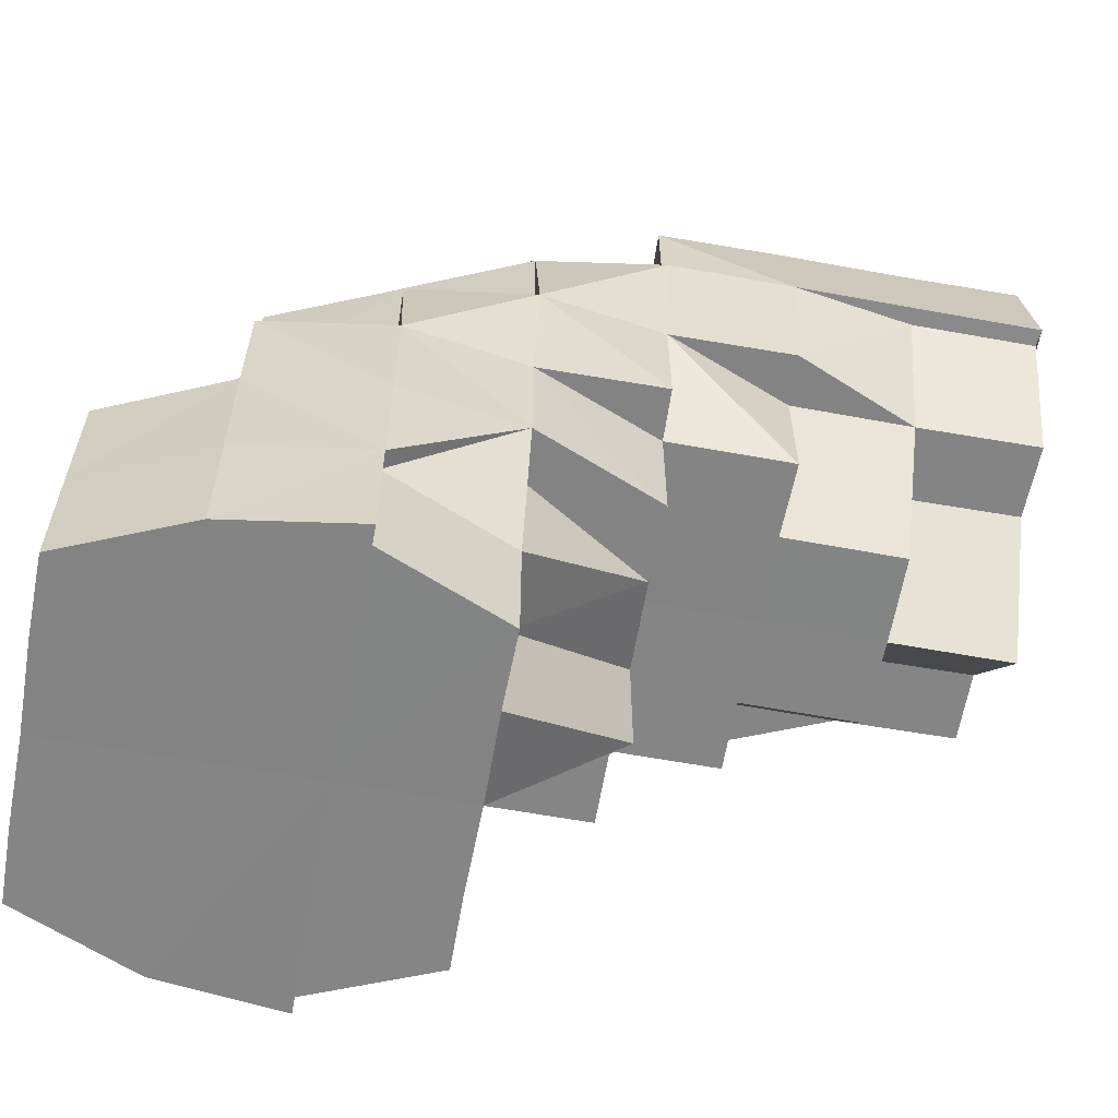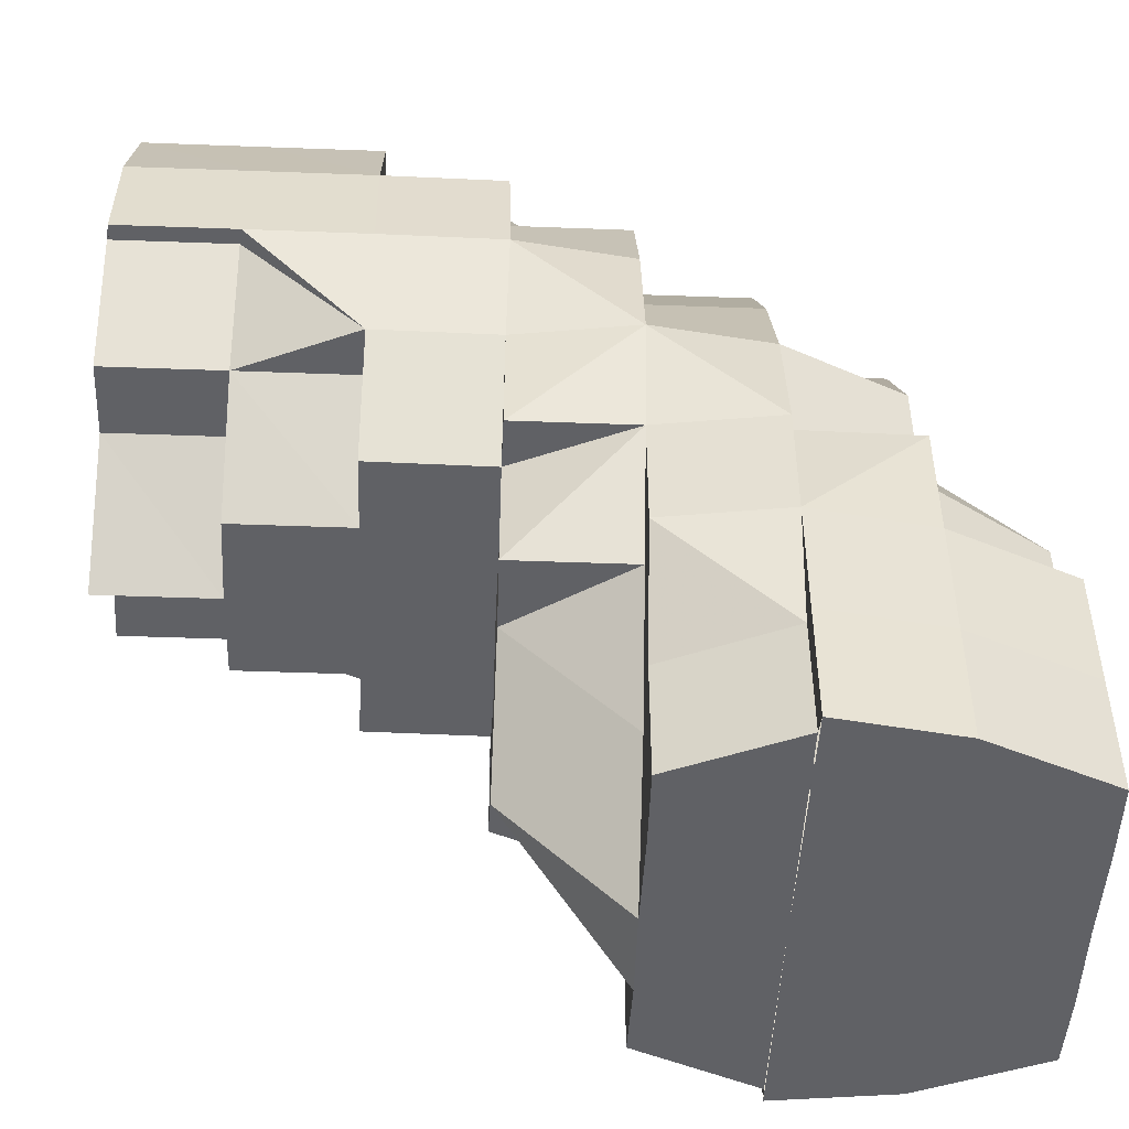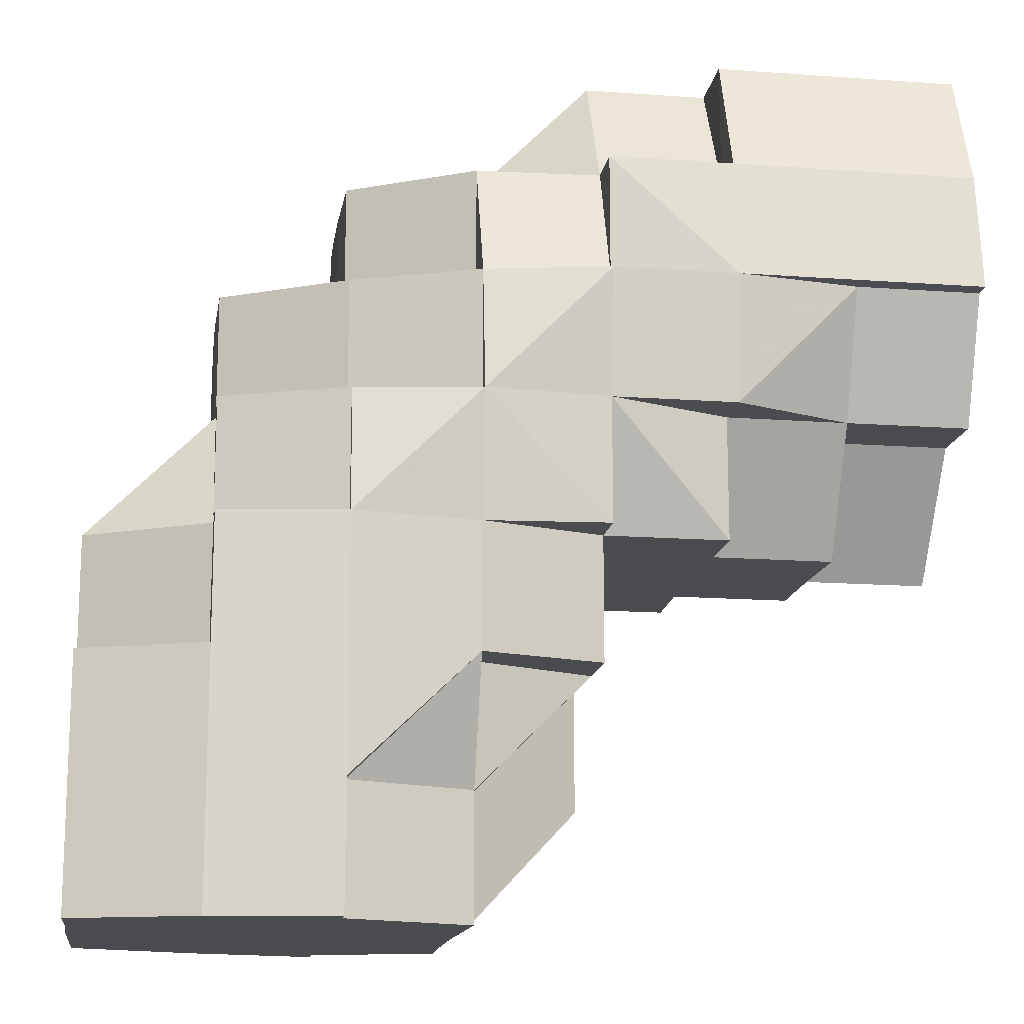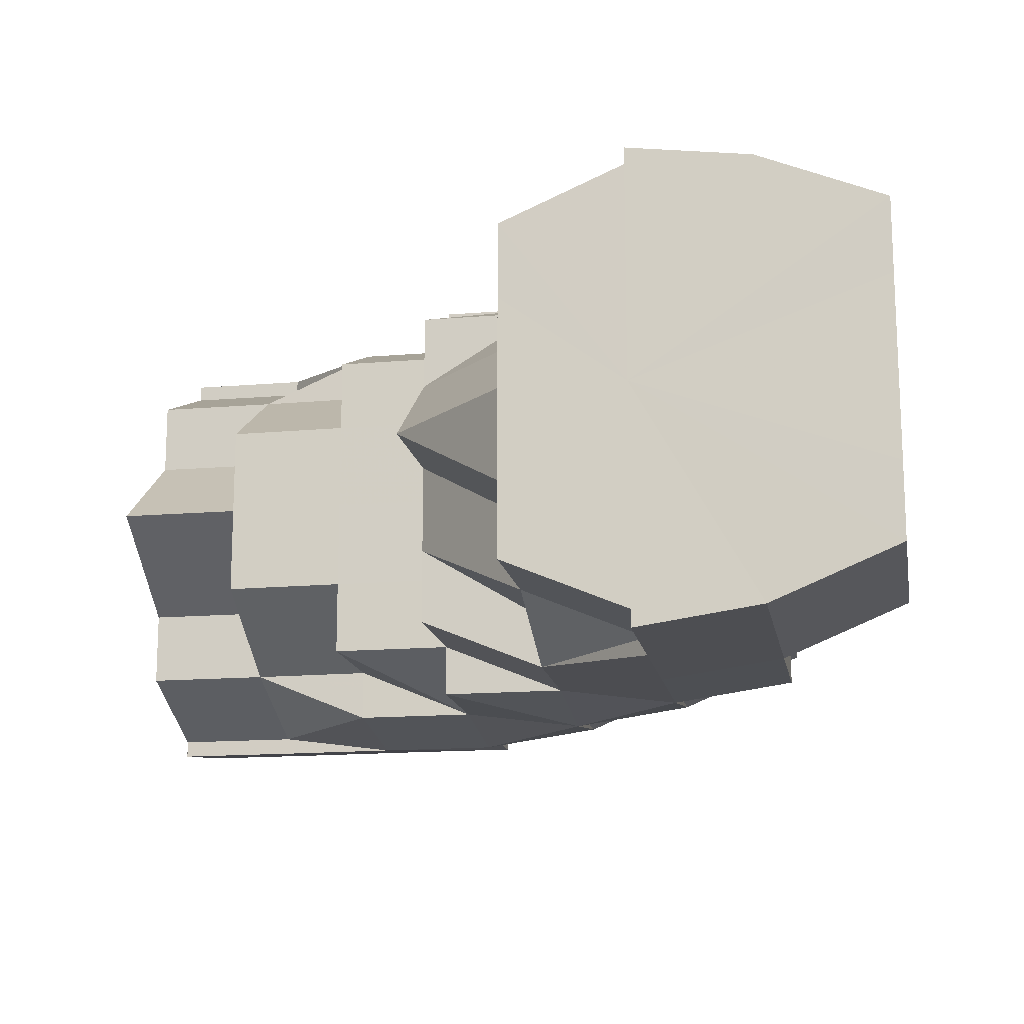
<metadata>
{"format":"obj","ext":"obj","renderer":"f3d","projection":"perspective","resolution":1024,"background":"white","views":[{"elev":-61.5,"azim":169.6,"up":"+Y"},{"elev":-48.7,"azim":-2.6,"up":"+Y"},{"elev":-14.6,"azim":171.8,"up":"+Y"},{"elev":-15.4,"azim":10.3,"up":"+Z"}]}
</metadata>
<code>
o 2013
v 2253 1890 23.77
v 2253 1890 23.77
v 2253 1890 23.78
v 2253 1890 23.78
v 2253 1890 23.78
v 2253 1890 23.78
v 2253 1890 23.78
v 2253 1890 23.79
v 2253 1890 23.78
v 2253 1890 23.78
v 2253 1890 23.78
v 2253 1890 23.78
v 2253 1890 23.79
v 2253 1890 23.79
v 2253 1890 23.79
v 2253 1890 23.79
v 2253 1890 23.78
v 2253 1890 23.79
v 2253 1890 23.79
v 2253 1890 23.79
v 2253 1890 23.79
v 2253 1890 23.78
v 2253 1890 23.79
v 2253 1890 23.79
v 2253 1890 23.79
v 2253 1890 23.79
v 2253 1890 23.79
v 2253 1890 23.79
v 2253 1890 23.79
v 2253 1890 23.79
v 2253 1890 23.79
v 2253 1890 23.79
v 2253 1890 23.79
v 2253 1890 23.79
v 2253 1890 23.78
v 2253 1890 23.79
v 2253 1890 23.77
v 2253 1890 23.78
v 2253 1890 23.78
v 2253 1890 23.77
v 2253 1890 23.76
v 2253 1890 23.76
v 2253 1890 23.75
v 2253 1890 23.75
v 2253 1890 23.78
v 2253 1890 23.77
v 2253 1890 23.78
v 2253 1890 23.79
v 2253 1890 23.76
v 2253 1890 23.75
v 2253 1890 23.76
v 2253 1890 23.77
v 2253 1890 23.76
v 2253 1890 23.77
v 2253 1890 23.76
v 2253 1890 23.78
v 2253 1890 23.76
v 2253 1890 23.76
v 2253 1890 23.76
v 2253 1890 23.75
v 2253 1890 23.76
v 2253 1890 23.76
v 2253 1890 23.76
v 2253 1890 23.76
v 2253 1890 23.75
v 2253 1890 23.76
v 2253 1890 23.76
v 2253 1890 23.76
v 2253 1890 23.76
v 2253 1890 23.75
v 2253 1890 23.77
v 2253 1890 23.76
v 2253 1890 23.77
v 2253 1890 23.78
v 2253 1890 23.77
v 2253 1890 23.78
v 2253 1890 23.78
v 2253 1890 23.78
v 2253 1890 23.79
v 2253 1890 23.78
v 2253 1890 23.79
v 2253 1890 23.78
v 2253 1890 23.78
v 2253 1890 23.78
v 2253 1890 23.78
v 2253 1890 23.78
v 2253 1890 23.77
v 2253 1890 23.78
v 2253 1890 23.78
v 2253 1890 23.79
v 2253 1890 23.78
v 2253 1890 23.79
v 2253 1890 23.79
v 2253 1890 23.79
v 2253 1890 23.79
v 2253 1890 23.75
v 2253 1890 23.75
v 2253 1890 23.75
v 2253 1890 23.75
v 2253 1890 23.75
v 2253 1890 23.75
v 2253 1890 23.75
v 2253 1890 23.75
v 2253 1890 23.75
v 2253 1890 23.75
v 2253 1890 23.76
v 2253 1890 23.75
v 2253 1890 23.75
v 2253 1890 23.76
v 2253 1890 23.76
v 2253 1890 23.76
v 2253 1890 23.76
v 2253 1890 23.75
v 2253 1890 23.75
v 2253 1890 23.75
v 2253 1890 23.75
v 2253 1890 23.75
v 2253 1890 23.75
v 2253 1890 23.75
v 2253 1890 23.76
v 2253 1890 23.76
v 2253 1890 23.75
v 2253 1890 23.76
v 2253 1890 23.76
v 2253 1890 23.75
v 2253 1890 23.75
v 2253 1890 23.75
v 2253 1890 23.76
v 2253 1890 23.76
v 2253 1890 23.76
v 2253 1890 23.76
v 2253 1890 23.76
v 2253 1890 23.77
v 2253 1890 23.76
v 2253 1890 23.77
v 2253 1890 23.76
v 2253 1890 23.77
v 2253 1890 23.76
v 2253 1890 23.78
v 2253 1890 23.76
v 2253 1890 23.76
v 2253 1890 23.76
v 2253 1890 23.77
v 2253 1890 23.76
v 2253 1890 23.76
v 2253 1890 23.76
v 2253 1890 23.76
v 2253 1890 23.76
v 2253 1890 23.75
v 2253 1890 23.76
v 2253 1890 23.75
v 2253 1890 23.75
v 2253 1890 23.76
v 2253 1890 23.76
v 2253 1890 23.76
v 2253 1890 23.76
v 2253 1890 23.76
v 2253 1890 23.76
v 2253 1890 23.75
v 2253 1890 23.75
v 2253 1890 23.75
v 2253 1890 23.76
v 2253 1890 23.75
v 2253 1890 23.75
v 2253 1890 23.75
v 2253 1890 23.76
v 2253 1890 23.75
v 2253 1890 23.76
v 2253 1890 23.76
v 2253 1890 23.76
v 2253 1890 23.75
v 2253 1890 23.76
v 2253 1890 23.76
v 2253 1890 23.76
v 2253 1890 23.75
v 2253 1890 23.75
v 2253 1890 23.75
v 2253 1890 23.75
v 2253 1890 23.75
v 2253 1890 23.75
v 2253 1890 23.76
v 2253 1890 23.76
v 2253 1890 23.76
v 2253 1890 23.78
v 2253 1890 23.78
v 2253 1890 23.78
v 2253 1890 23.78
v 2253 1890 23.79
v 2253 1890 23.78
v 2253 1890 23.78
v 2253 1890 23.78
v 2253 1890 23.79
v 2253 1890 23.78
v 2253 1890 23.78
v 2253 1890 23.78
v 2253 1890 23.78
v 2253 1890 23.79
v 2253 1890 23.77
v 2253 1890 23.76
v 2253 1890 23.77
v 2253 1890 23.76
v 2253 1890 23.77
v 2253 1890 23.78
v 2253 1890 23.78
v 2253 1890 23.78
v 2253 1890 23.78
v 2253 1890 23.78
v 2253 1890 23.78
v 2253 1890 23.78
v 2253 1890 23.78
v 2253 1890 23.79
v 2253 1890 23.78
v 2253 1890 23.78
v 2253 1890 23.78
v 2253 1890 23.78
v 2253 1890 23.78
v 2253 1890 23.78
v 2253 1890 23.77
v 2253 1890 23.78
v 2253 1890 23.76
v 2253 1890 23.77
v 2253 1890 23.77
v 2253 1890 23.78
v 2253 1890 23.78
v 2253 1890 23.76
v 2253 1890 23.76
v 2253 1890 23.76
v 2253 1890 23.75
v 2253 1890 23.76
v 2253 1890 23.76
v 2253 1890 23.76
v 2253 1890 23.77
v 2253 1890 23.77
v 2253 1890 23.76
v 2253 1890 23.76
v 2253 1890 23.78
v 2253 1890 23.79
v 2253 1890 23.78
v 2253 1890 23.78
v 2253 1890 23.79
v 2253 1890 23.79
v 2253 1890 23.78
v 2253 1890 23.79
v 2253 1890 23.79
v 2253 1890 23.79
v 2253 1890 23.78
v 2253 1890 23.78
v 2253 1890 23.78
v 2253 1890 23.78
v 2253 1890 23.79
v 2253 1890 23.78
v 2253 1890 23.79
v 2253 1890 23.78
v 2253 1890 23.78
v 2253 1890 23.77
v 2253 1890 23.77
v 2253 1890 23.76
v 2253 1890 23.76
v 2253 1890 23.76
v 2253 1890 23.75
v 2253 1890 23.75
v 2253 1890 23.75
v 2253 1890 23.76
v 2253 1890 23.76
v 2253 1890 23.76
v 2253 1890 23.76
v 2253 1890 23.75
v 2253 1890 23.76
v 2253 1890 23.75
v 2253 1890 23.76
v 2253 1890 23.76
v 2253 1890 23.75
v 2253 1890 23.76
v 2253 1890 23.77
v 2253 1890 23.76
v 2253 1890 23.78
v 2253 1890 23.78
v 2253 1890 23.78
v 2253 1890 23.77
v 2253 1890 23.78
v 2253 1890 23.76
v 2253 1890 23.77
v 2253 1890 23.76
v 2253 1890 23.78
v 2253 1890 23.77
v 2253 1890 23.76
v 2253 1890 23.76
v 2253 1890 23.78
v 2253 1890 23.78
v 2253 1890 23.76
v 2253 1890 23.76
v 2253 1890 23.75
v 2253 1890 23.75
v 2253 1890 23.76
v 2253 1890 23.75
v 2253 1890 23.78
v 2253 1890 23.79
v 2253 1890 23.78
v 2253 1890 23.78
v 2253 1890 23.75
v 2253 1890 23.75
v 2253 1890 23.75
v 2253 1890 23.75
v 2253 1890 23.75
v 2253 1890 23.75
v 2253 1890 23.76
v 2253 1890 23.77
v 2253 1890 23.75
v 2253 1890 23.75
v 2253 1890 23.75
v 2253 1890 23.75
v 2253 1890 23.75
v 2253 1890 23.75
v 2253 1890 23.76
v 2253 1890 23.77
v 2253 1890 23.78
v 2253 1890 23.78
v 2253 1890 23.79
v 2253 1890 23.79
v 2253 1890 23.78
v 2253 1890 23.79
v 2253 1890 23.79
v 2253 1890 23.79
v 2253 1890 23.79
v 2253 1890 23.79
v 2253 1890 23.79
v 2253 1890 23.79
v 2253 1890 23.79
v 2253 1890 23.79
v 2253 1890 23.78
v 2253 1890 23.78
v 2253 1890 23.78
v 2253 1890 23.78
v 2253 1890 23.78
v 2253 1890 23.79
v 2253 1890 23.79
v 2253 1890 23.78
v 2253 1890 23.78
v 2253 1890 23.79
v 2253 1890 23.79
v 2253 1890 23.78
v 2253 1890 23.79
v 2253 1890 23.79
v 2253 1890 23.79
v 2253 1890 23.78
v 2253 1890 23.79
v 2253 1890 23.79
v 2253 1890 23.79
v 2253 1890 23.78
v 2253 1890 23.78
v 2253 1890 23.78
v 2253 1890 23.79
v 2253 1890 23.79
v 2253 1890 23.79
v 2253 1890 23.79
v 2253 1890 23.79
v 2253 1890 23.79
v 2253 1890 23.79
v 2253 1890 23.79
v 2253 1890 23.79
v 2253 1890 23.79
v 2253 1890 23.78
v 2253 1890 23.79
v 2253 1890 23.79
v 2253 1890 23.79
v 2253 1890 23.79
v 2253 1890 23.79
v 2253 1890 23.78
v 2253 1890 23.78
v 2253 1890 23.79
v 2253 1890 23.78
v 2253 1890 23.78
v 2253 1890 23.78
v 2253 1890 23.77
v 2253 1890 23.77
v 2253 1890 23.77
v 2253 1890 23.76
v 2253 1890 23.76
v 2253 1890 23.76
v 2253 1890 23.75
v 2253 1890 23.76
v 2253 1890 23.76
v 2253 1890 23.75
v 2253 1890 23.76
v 2253 1890 23.76
v 2253 1890 23.76
v 2253 1890 23.75
v 2253 1890 23.75
v 2253 1890 23.75
v 2253 1890 23.75
v 2253 1890 23.75
v 2253 1890 23.77
v 2253 1890 23.76
v 2253 1890 23.76
v 2253 1890 23.76
v 2253 1890 23.76
v 2253 1890 23.75
v 2253 1890 23.76
v 2253 1890 23.75
v 2253 1890 23.78
v 2253 1890 23.77
v 2253 1890 23.77
v 2253 1890 23.77
v 2253 1890 23.76
v 2253 1890 23.78
v 2253 1890 23.78
v 2253 1890 23.78
v 2253 1890 23.78
v 2253 1890 23.78
v 2253 1890 23.79
v 2253 1890 23.78
v 2253 1890 23.78
v 2253 1890 23.79
v 2253 1890 23.79
v 2253 1890 23.79
v 2253 1890 23.79
v 2253 1890 23.79
v 2253 1890 23.79
v 2253 1890 23.78
v 2253 1890 23.79
v 2253 1890 23.79
v 2253 1890 23.79
v 2253 1890 23.78
v 2253 1890 23.76
v 2253 1890 23.76
v 2253 1890 23.76
v 2253 1890 23.76
v 2253 1890 23.75
v 2253 1890 23.79
v 2253 1890 23.79
v 2253 1890 23.79
v 2253 1890 23.75
v 2253 1890 23.75
v 2253 1890 23.75
v 2253 1890 23.79
v 2253 1890 23.79
v 2253 1890 23.78
v 2253 1890 23.79
v 2253 1890 23.79
v 2253 1890 23.76
v 2253 1890 23.75
v 2253 1890 23.75
v 2253 1890 23.75
v 2253 1890 23.75
v 2253 1890 23.75
v 2253 1890 23.75
v 2253 1890 23.75
v 2253 1890 23.75
v 2253 1890 23.75
v 2253 1890 23.75
v 2253 1890 23.79
v 2253 1890 23.79
v 2253 1890 23.79
v 2253 1890 23.76
v 2253 1890 23.76
v 2253 1890 23.76
v 2253 1890 23.79
v 2253 1890 23.78
v 2253 1890 23.78
v 2253 1890 23.78
v 2253 1890 23.78
v 2253 1890 23.76
v 2253 1890 23.76
v 2253 1890 23.76
v 2253 1890 23.76
v 2253 1890 23.75
v 2253 1890 23.75
v 2253 1890 23.76
v 2253 1890 23.76
v 2253 1890 23.75
v 2253 1890 23.75
v 2253 1890 23.75
v 2253 1890 23.75
v 2253 1890 23.75
v 2253 1890 23.75
v 2253 1890 23.75
v 2253 1890 23.75
v 2253 1890 23.75
v 2253 1890 23.75
v 2253 1890 23.76
v 2253 1890 23.78
v 2253 1890 23.78
v 2253 1890 23.78
v 2253 1890 23.78
v 2253 1890 23.79
v 2253 1890 23.78
v 2253 1890 23.78
v 2253 1890 23.78
v 2253 1890 23.78
v 2253 1890 23.77
v 2253 1890 23.77
v 2253 1890 23.76
v 2253 1890 23.76
v 2253 1890 23.76
v 2253 1890 23.76
v 2253 1890 23.76
v 2253 1890 23.76
v 2253 1890 23.76
v 2253 1890 23.75
v 2253 1890 23.76
v 2253 1890 23.76
v 2253 1890 23.76
v 2253 1890 23.76
v 2253 1890 23.78
v 2253 1890 23.78
v 2253 1890 23.78
v 2253 1890 23.78
v 2253 1890 23.77
f 1 2 3
f 3 4 5
f 2 4 6
f 5 7 8
f 4 7 9
f 10 11 7
f 4 12 7
f 8 13 14
f 11 15 13
f 7 13 16
f 7 17 13
f 15 18 19
f 18 20 21
f 22 20 23
f 24 21 25
f 13 25 26
f 13 24 27
f 27 28 29
f 30 31 29
f 31 32 33
f 34 28 35
f 36 30 37
f 38 36 37
f 39 38 37
f 40 39 37
f 41 40 37
f 42 41 37
f 43 42 37
f 44 43 37
f 45 46 37
f 47 45 37
f 48 47 37
f 49 50 37
f 51 49 37
f 52 53 37
f 52 54 53
f 54 55 53
f 56 54 52
f 57 55 58
f 58 59 60
f 55 59 61
f 62 63 59
f 59 64 65
f 55 66 59
f 66 67 68
f 69 68 70
f 71 72 66
f 73 66 55
f 74 71 73
f 73 75 66
f 54 73 55
f 76 73 54
f 76 77 73
f 78 74 76
f 56 76 54
f 79 78 80
f 81 80 82
f 83 76 56
f 83 84 85
f 86 56 87
f 88 83 56
f 35 88 86
f 88 56 89
f 90 83 88
f 28 90 88
f 28 88 91
f 92 90 93
f 94 95 90
f 59 96 97
f 97 96 98
f 59 99 96
f 96 65 100
f 96 100 101
f 99 102 103
f 102 104 103
f 99 103 105
f 106 102 107
f 107 105 108
f 109 110 106
f 111 112 110
f 105 113 114
f 105 114 115
f 116 105 117
f 116 117 118
f 116 118 119
f 118 117 120
f 118 120 121
f 122 118 123
f 123 120 124
f 125 126 122
f 127 128 120
f 124 129 1
f 128 130 129
f 120 129 131
f 120 132 129
f 129 2 133
f 129 134 2
f 134 135 2
f 2 135 4
f 135 12 4
f 134 136 135
f 135 137 12
f 136 137 135
f 138 136 134
f 137 139 12
f 138 140 141
f 136 142 137
f 138 142 136
f 142 143 137
f 137 143 139
f 142 144 143
f 145 144 146
f 147 138 148
f 149 150 138
f 151 152 147
f 152 153 154
f 151 155 156
f 156 157 158
f 159 149 160
f 160 161 162
f 159 163 164
f 164 165 166
f 161 167 168
f 169 168 170
f 171 172 169
f 172 173 174
f 175 176 173
f 177 178 171
f 177 179 180
f 180 181 145
f 181 182 183
f 184 185 186
f 186 187 188
f 189 139 190
f 190 191 192
f 139 191 193
f 139 194 191
f 194 195 191
f 143 194 139
f 196 195 197
f 143 198 194
f 199 200 198
f 201 202 143
f 202 203 194
f 194 204 205
f 200 206 207
f 207 208 209
f 210 209 211
f 212 213 210
f 214 215 211
f 216 217 215
f 218 219 216
f 220 218 221
f 222 221 212
f 223 224 214
f 225 226 222
f 227 226 225
f 228 229 227
f 228 230 231
f 232 233 223
f 234 235 232
f 231 235 234
f 224 236 237
f 238 239 236
f 240 237 241
f 242 243 240
f 244 245 241
f 246 247 245
f 248 246 242
f 249 250 244
f 251 252 250
f 253 254 249
f 255 256 248
f 257 258 255
f 259 258 257
f 258 256 233
f 260 261 259
f 262 261 260
f 258 263 256
f 264 263 258
f 265 264 258
f 264 266 263
f 267 268 265
f 269 270 264
f 270 271 263
f 272 269 273
f 263 274 256
f 263 275 274
f 256 274 276
f 256 276 238
f 274 277 276
f 276 277 278
f 275 279 274
f 274 279 277
f 279 280 277
f 277 280 278
f 275 281 279
f 279 282 280
f 281 282 279
f 281 283 282
f 282 284 280
f 282 285 284
f 286 281 275
f 286 287 281
f 288 284 289
f 290 286 291
f 292 293 290
f 293 286 294
f 293 295 286
f 289 296 297
f 284 296 298
f 284 299 296
f 300 293 301
f 302 303 301
f 303 304 293
f 304 305 293
f 305 306 286
f 304 305 307
f 305 306 307
f 308 309 300
f 309 310 311
f 312 311 313
f 306 314 281
f 306 314 307
f 314 315 282
f 314 315 307
f 315 316 284
f 315 316 307
f 316 317 307
f 316 317 296
f 317 318 307
f 317 318 319
f 296 320 319
f 296 319 321
f 321 319 322
f 319 323 322
f 321 322 324
f 318 325 307
f 318 326 327
f 324 327 328
f 329 328 330
f 331 330 332
f 333 331 334
f 335 324 336
f 337 338 335
f 339 340 324
f 341 339 342
f 342 343 344
f 345 346 343
f 347 348 344
f 349 345 278
f 350 278 347
f 351 278 350
f 352 324 353
f 352 353 329
f 354 352 329
f 355 354 356
f 355 357 358
f 354 359 357
f 354 360 359
f 353 361 362
f 363 325 361
f 361 364 362
f 365 364 361
f 366 361 367
f 367 362 368
f 368 362 369
f 370 371 362
f 370 371 307
f 371 372 373
f 371 372 307
f 372 374 375
f 372 376 307
f 376 377 307
f 376 377 378
f 377 379 307
f 379 380 307
f 377 379 381
f 379 380 308
f 381 382 308
f 381 308 383
f 384 381 383
f 385 386 384
f 383 387 388
f 383 388 389
f 390 389 391
f 392 385 393
f 394 393 395
f 395 396 397
f 396 398 399
f 400 392 401
f 402 401 394
f 401 403 393
f 401 393 404
f 405 400 406
f 406 401 75
f 406 407 401
f 408 406 402
f 409 406 408
f 410 411 409
f 412 413 414
f 197 415 416
f 417 418 415
f 419 420 417
f 421 422 423
f 424 425 426
f 426 427 428
f 429 430 431
f 432 433 434
f 435 436 437
f 438 439 437
f 440 441 442
f 440 443 444
f 445 446 104
f 446 447 104
f 447 448 449
f 450 449 104
f 451 452 453
f 454 455 456
f 457 458 459
f 459 460 461
f 462 463 464
f 465 466 467
f 468 469 465
f 470 471 472
f 473 474 475
f 476 477 474
f 478 479 480
f 481 482 483
f 483 484 485
f 486 487 488
f 488 489 490
f 491 492 493
f 493 494 495
f 491 376 496
f 496 497 498
f 499 500 501
f 501 502 503
f 504 505 506
f 506 507 508

</code>
